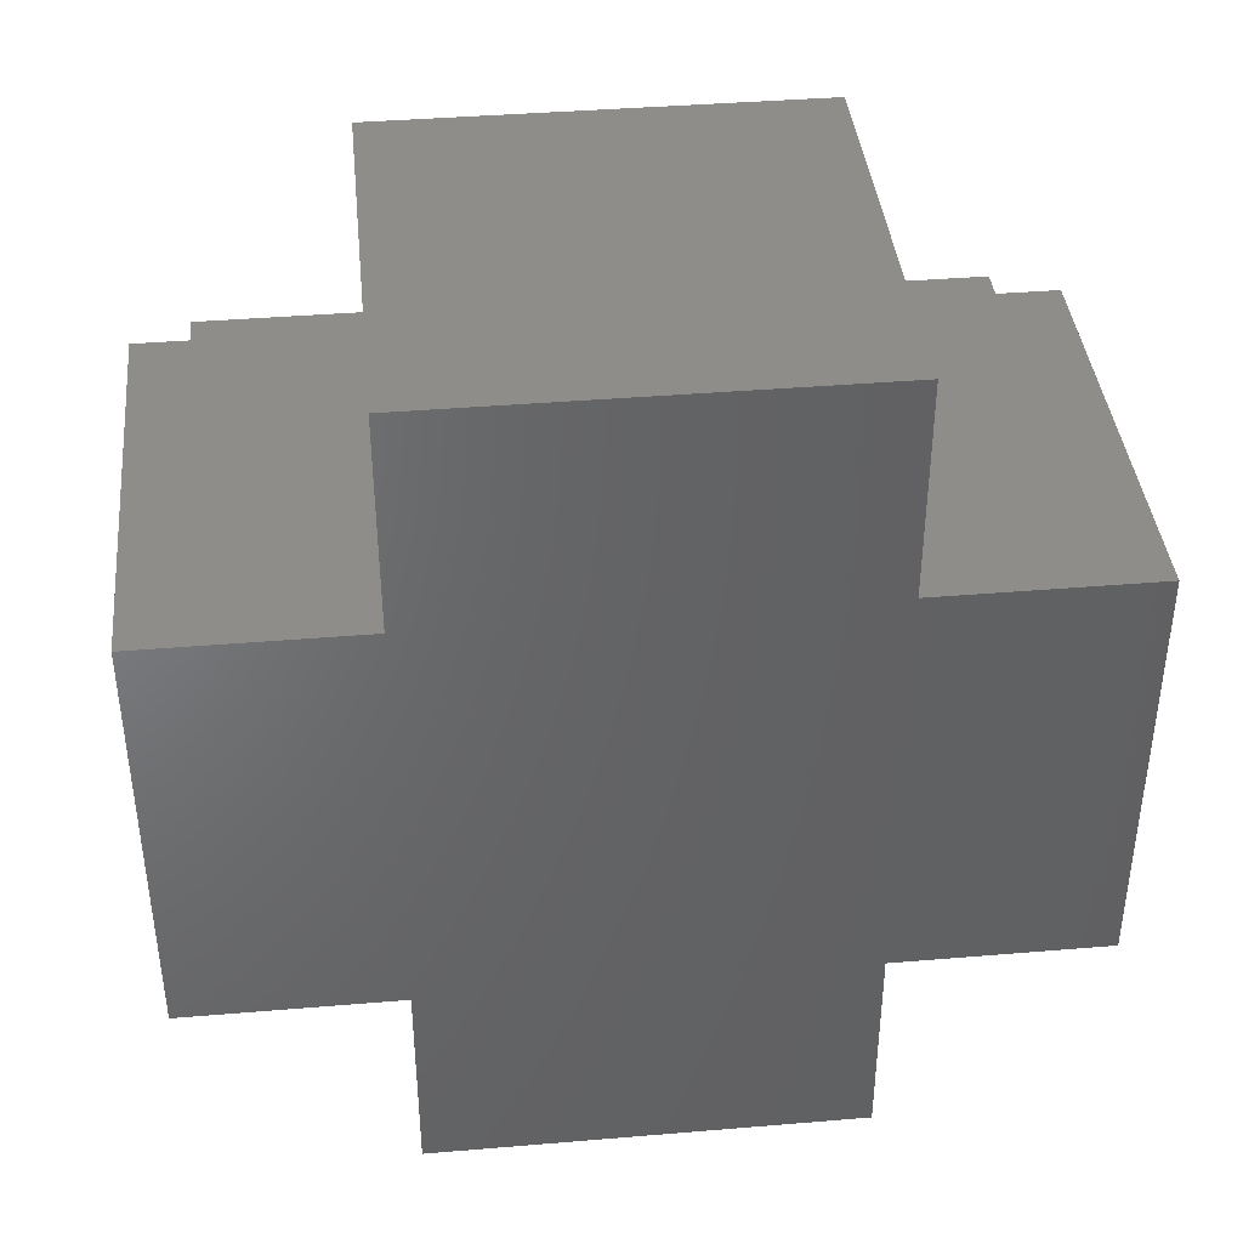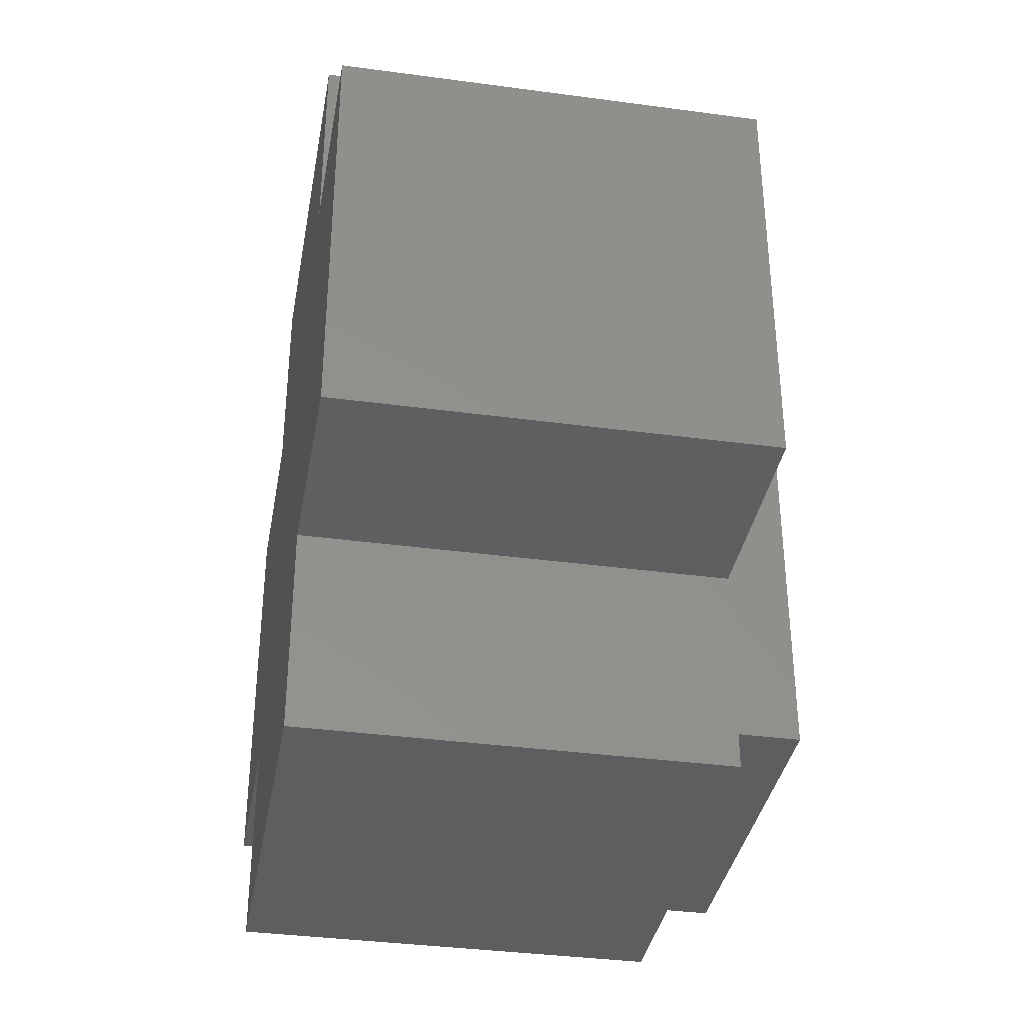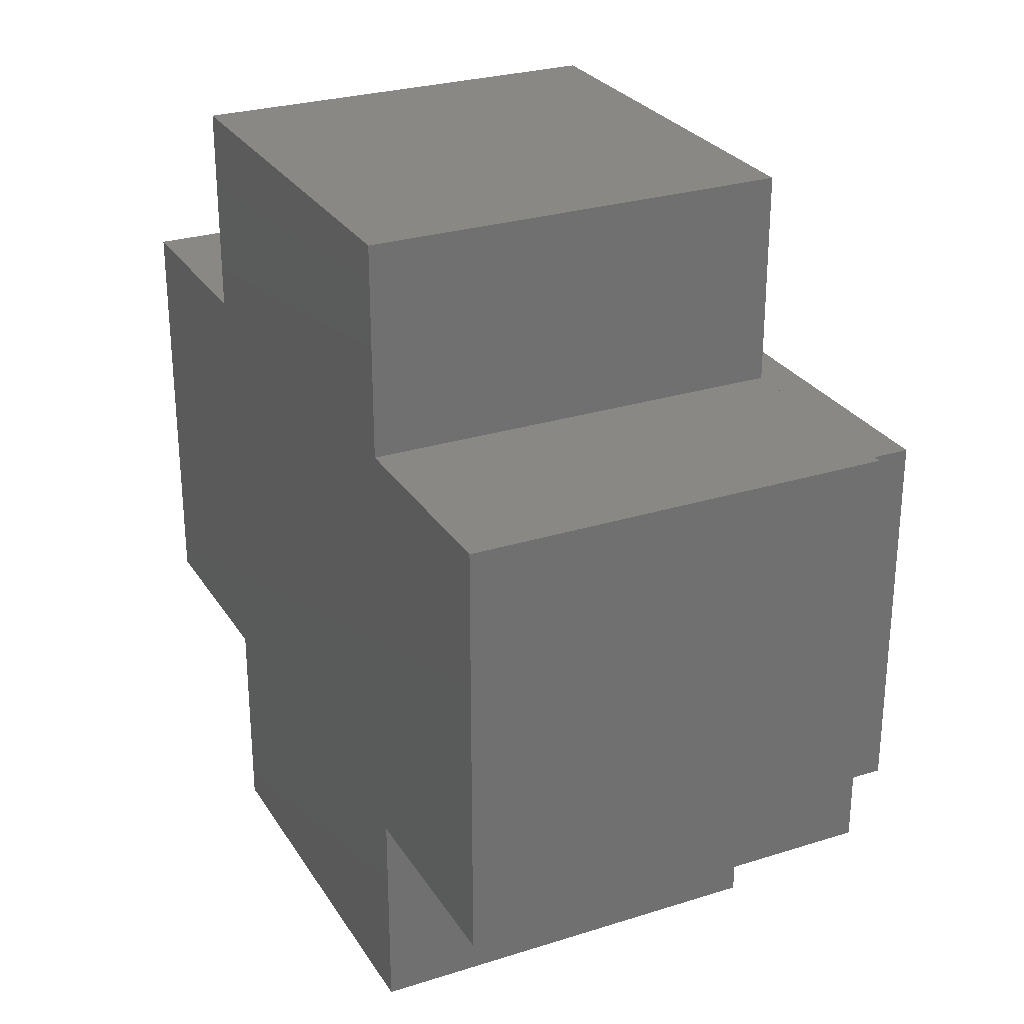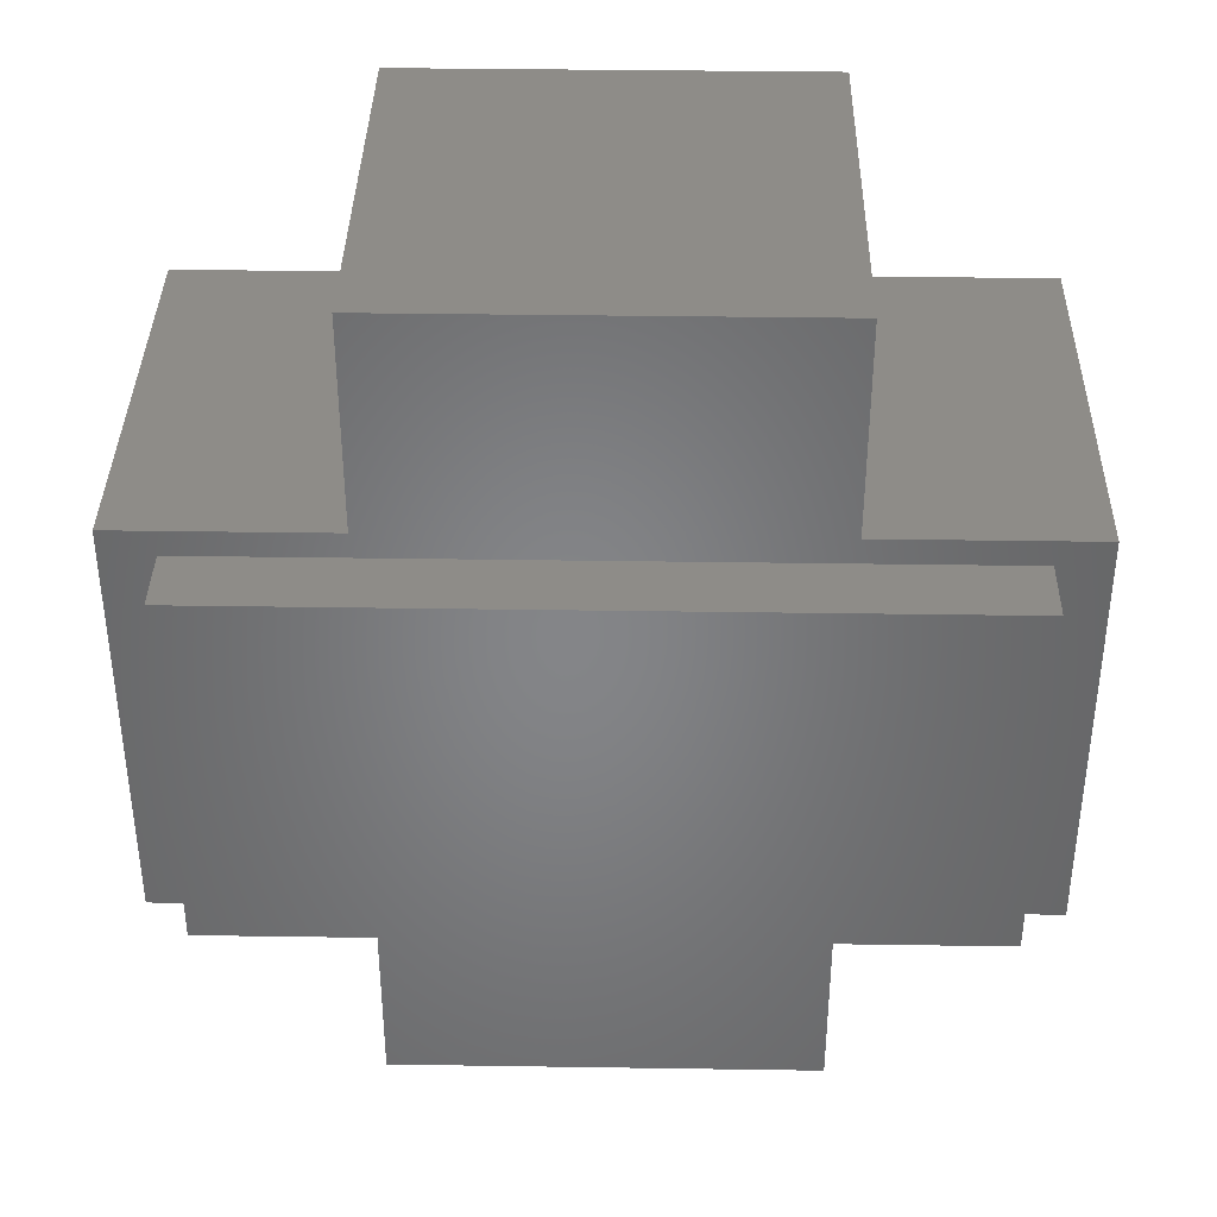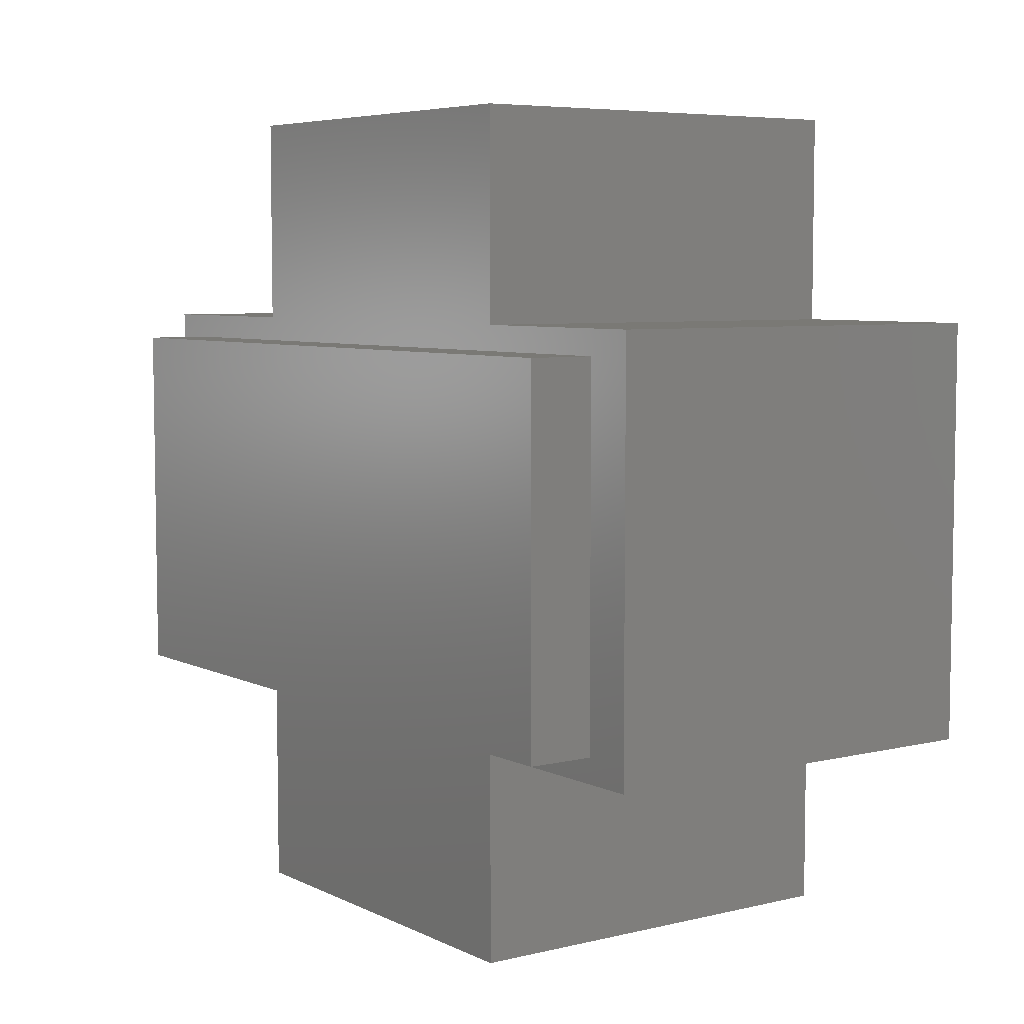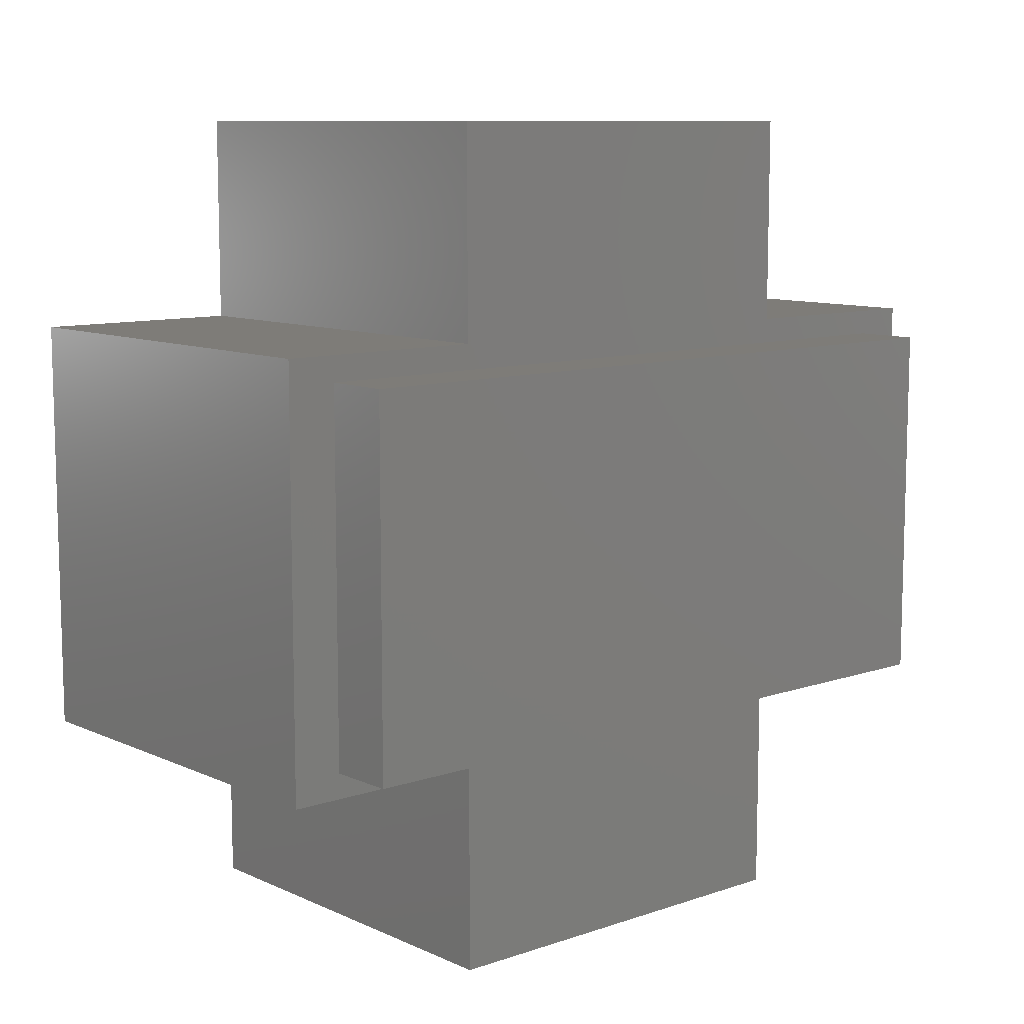
<metadata>
{"format":"stl","ext":"stl","renderer":"f3d","projection":"perspective","resolution":1024,"background":"white","views":[{"elev":40.1,"azim":84.1,"up":"+Y"},{"elev":-36.3,"azim":170.0,"up":"+Z"},{"elev":27.4,"azim":154.2,"up":"+Y"},{"elev":37.5,"azim":-88.9,"up":"+Y"},{"elev":6.1,"azim":-35.6,"up":"+Y"},{"elev":9.8,"azim":-131.1,"up":"+Y"}]}
</metadata>
<code>
# stl→obj: 32 verts, 60 faces
v 0.8 -2.5 2.5
v 0.8 0 7.5
v 0.8 0 2.5
v 0.8 -2.5 7.5
v 0.8 4.7 0.6
v 0.8 5 2.5
v 0.8 5 0
v 0.8 5 7.5
v 0.8 4.7 9.4
v 0.8 0.3 0.6
v 0.8 0 0
v 0.8 7.5 7.5
v 0.8 7.5 2.5
v 0.8 5 10
v 0.8 0.3 9.4
v 0.8 0 10
v 5.8 -2.5 7.5
v 5.8 0 7.5
v 5.8 5 7.5
v 5.8 7.5 7.5
v 5.8 0 2.5
v 5.8 -2.5 2.5
v 5.8 5 10
v 5.8 5 2.5
v 5.8 0 10
v 5.8 5 0
v 5.8 0 0
v 5.8 7.5 2.5
v 7.629e-07 0.3 0.6
v 7.629e-07 4.7 9.4
v 7.629e-07 4.7 0.6
v 7.629e-07 0.3 9.4
f 1 2 3
f 2 1 4
f 5 6 7
f 6 5 8
f 9 8 5
f 7 10 5
f 3 10 11
f 11 10 7
f 6 12 13
f 12 6 8
f 8 9 14
f 15 14 9
f 10 3 15
f 2 15 3
f 15 16 14
f 16 15 2
f 2 17 18
f 17 2 4
f 12 19 20
f 19 12 8
f 17 21 18
f 21 17 22
f 18 19 23
f 19 18 24
f 18 23 25
f 21 24 18
f 24 21 26
f 26 21 27
f 19 28 20
f 28 19 24
f 6 28 24
f 28 6 13
f 1 21 22
f 21 1 3
f 1 17 4
f 17 1 22
f 28 12 20
f 12 28 13
f 14 25 23
f 25 14 16
f 19 14 23
f 14 19 8
f 26 6 24
f 6 26 7
f 11 26 27
f 26 11 7
f 2 25 16
f 25 2 18
f 11 21 3
f 21 11 27
f 29 30 31
f 30 29 32
f 30 15 9
f 15 30 32
f 29 5 10
f 5 29 31
f 29 15 32
f 15 29 10
f 5 30 9
f 30 5 31

</code>
